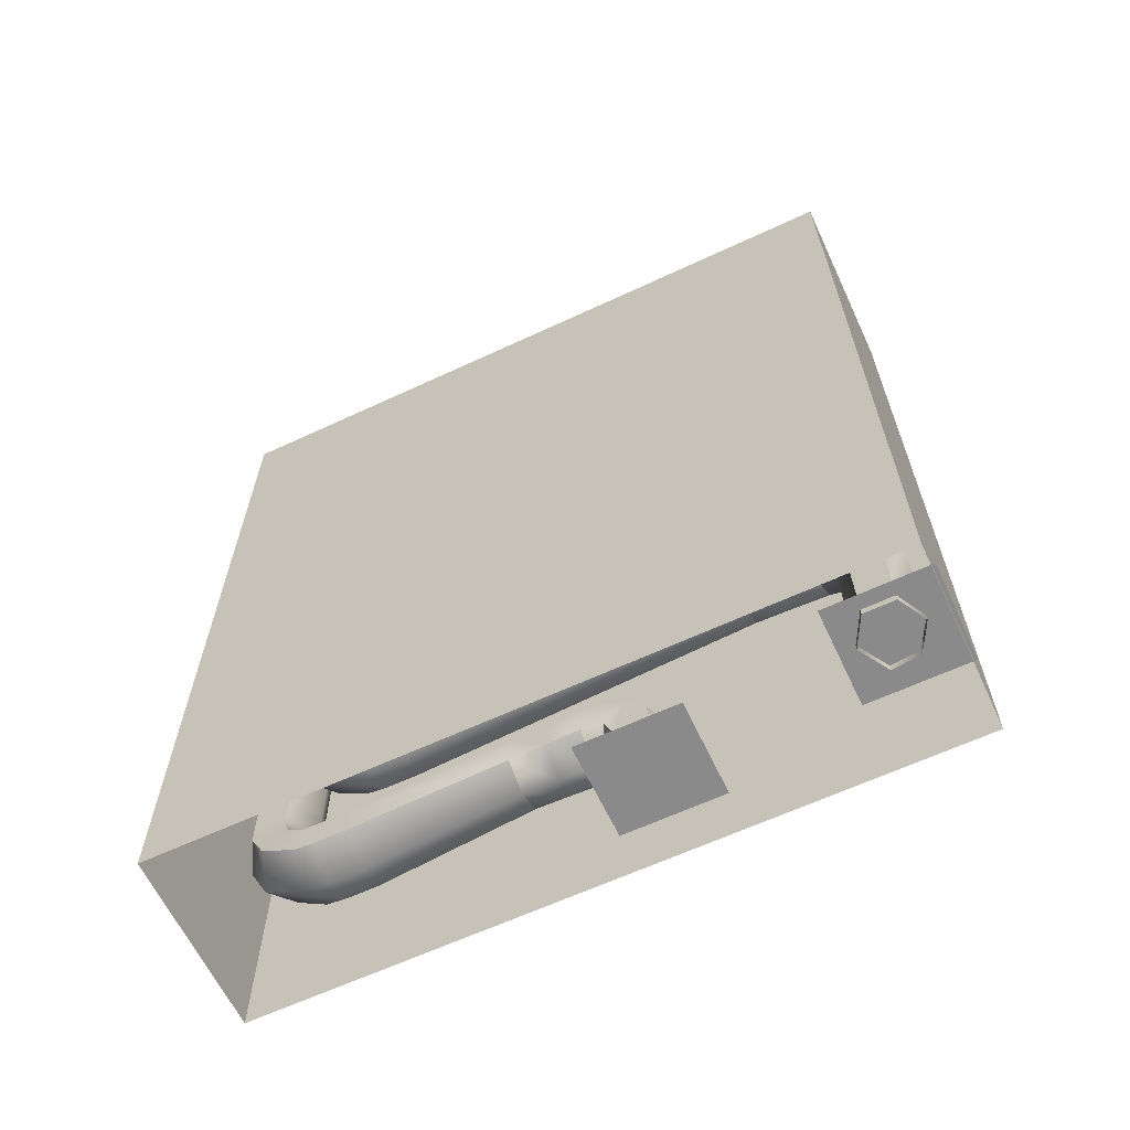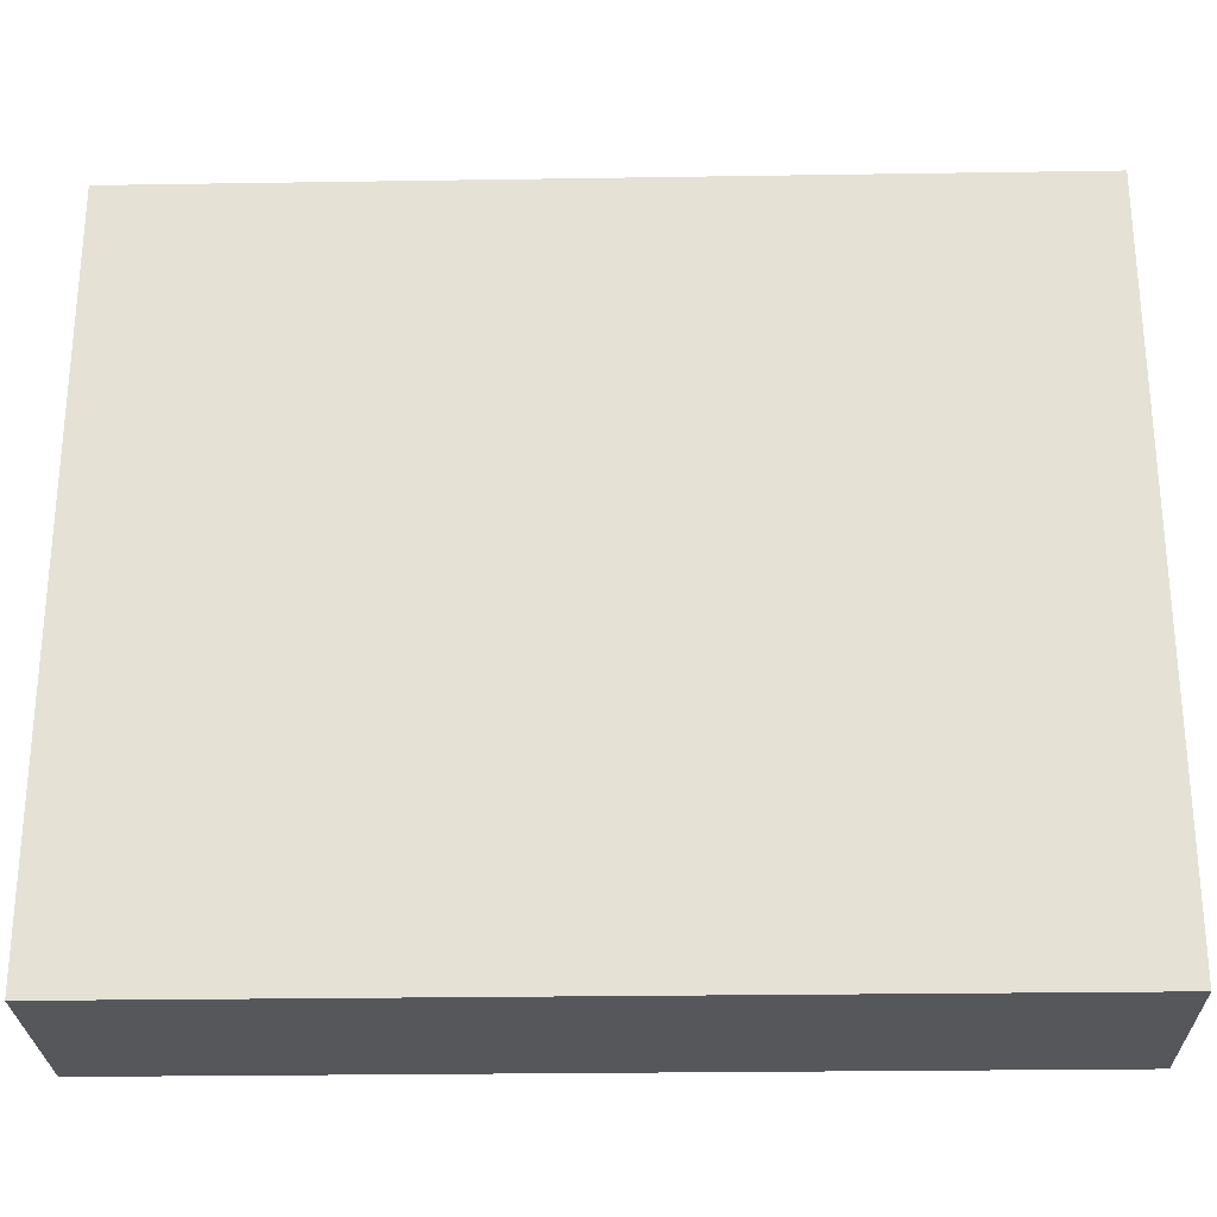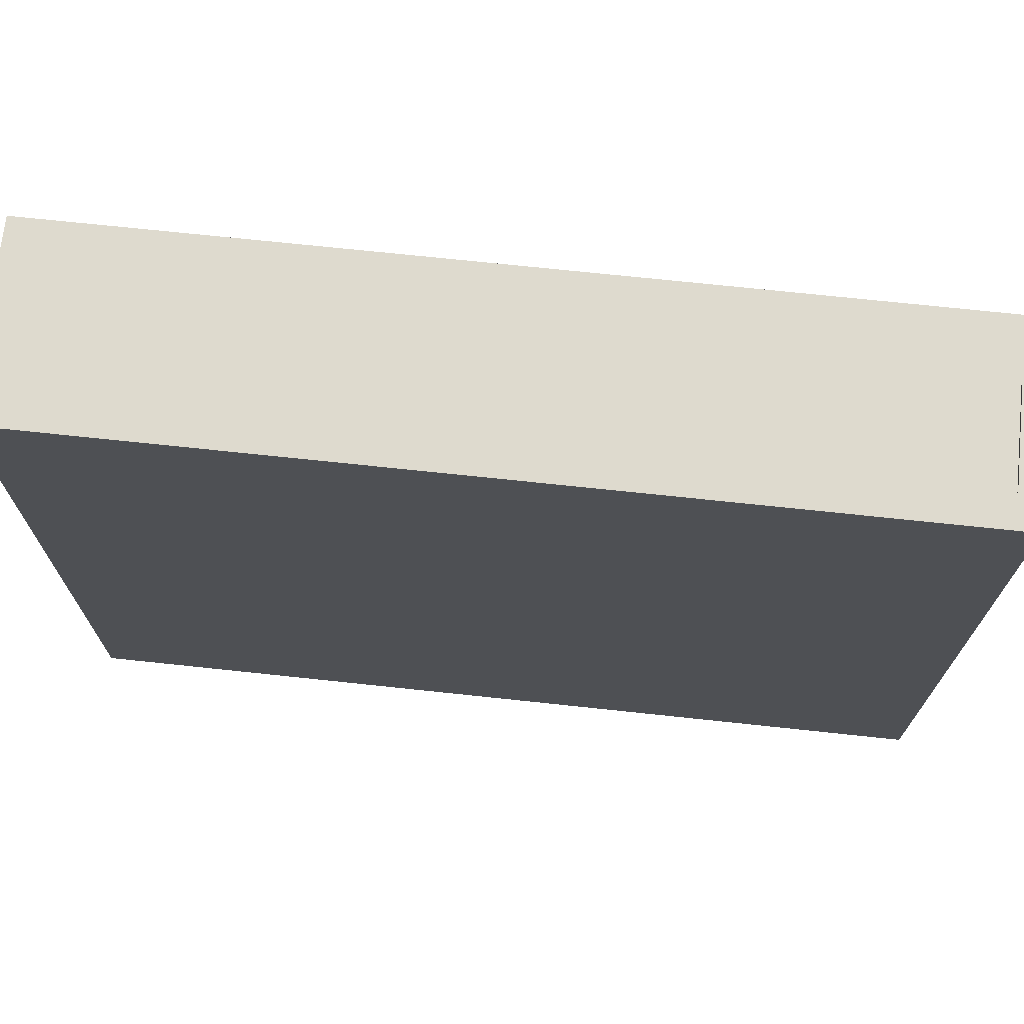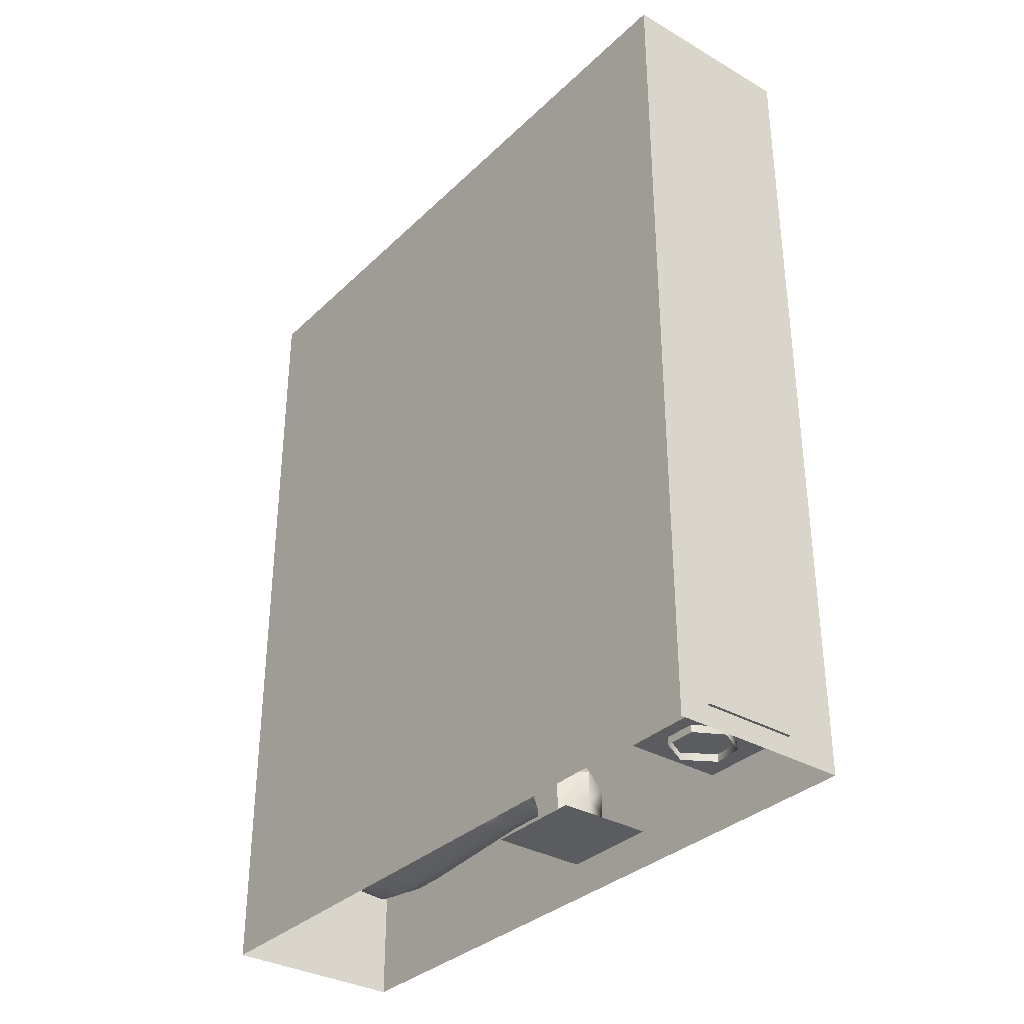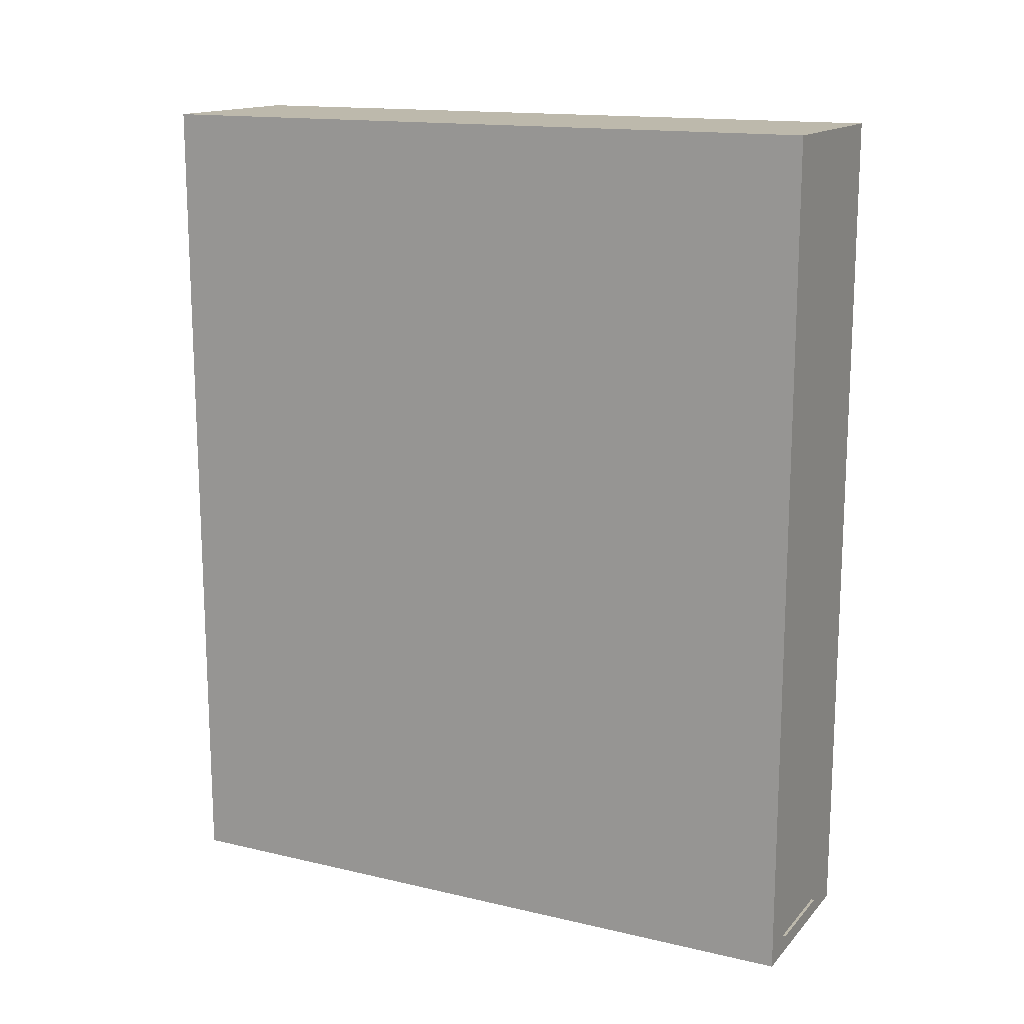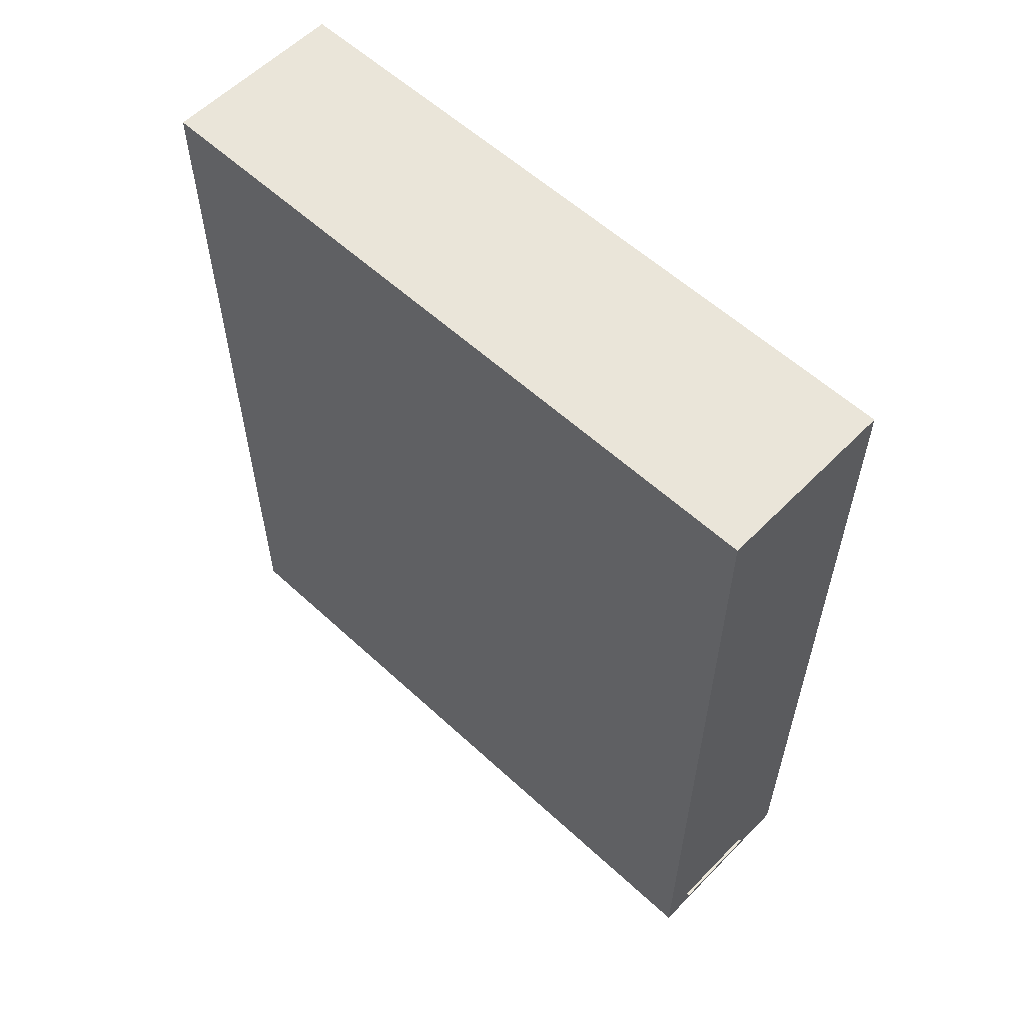
<metadata>
{"format":"obj","ext":"obj","renderer":"f3d","projection":"perspective","resolution":1024,"background":"white","views":[{"elev":-63.4,"azim":115.2,"up":"+Z"},{"elev":-26.5,"azim":91.4,"up":"+Y"},{"elev":71.1,"azim":96.1,"up":"+Y"},{"elev":-33.6,"azim":141.9,"up":"+Z"},{"elev":15.0,"azim":116.6,"up":"+Z"},{"elev":57.7,"azim":133.7,"up":"+Z"}]}
</metadata>
<code>
v -2.454 -12.19 31.7
v -2.454 -10.76 31.7
v -2.458 -10.82 6.967
v -2.454 -12.19 6.968
v -1.216 -10.05 31.7
v -1.262 -10.16 6.967
v 0.02187 -10.76 31.7
v 0.07669 -10.82 6.967
v 0.02187 -12.19 31.7
v 0.07543 -12.19 6.968
v -1.216 -12.91 31.7
v -1.264 -12.83 6.968
v 0.07539 -10.82 5.716
v 0.07539 -12.19 5.716
v 0.07398 -12.18 4.931
v 0.07398 -10.79 5.201
v -1.263 -12.88 5.716
v -1.263 -12.88 4.796
v -2.454 -12.19 5.716
v -2.449 -12.18 4.931
v -2.454 -10.82 5.716
v -2.449 -10.79 5.201
v -1.263 -10.13 5.716
v -1.263 -10.1 5.337
v 0.1519 -11.56 3.715
v 0.1519 -10.54 4.458
v -1.26 -12.08 3.194
v -2.489 -11.42 3.706
v -2.489 -10.44 4.519
v -1.26 -10.06 4.996
v 0.1667 -10.09 2.867
v 0.1666 -9.893 4.057
v -1.267 -10.36 2.24
v -2.545 -10.15 2.905
v -2.545 -9.885 4.197
v -1.267 -9.763 4.836
v 0.1667 -9.294 2.769
v 0.1667 -9.293 4.027
v -1.273 -9.295 2.08
v -2.548 -9.295 2.772
v -2.548 -9.294 4.152
v -1.267 -9.293 4.841
v 0.07669 -10.82 6.967
v 0.07543 -12.19 6.968
v -1.264 -12.83 6.968
v -1.263 -12.83 6.968
v -2.454 -12.19 6.968
v -2.458 -10.82 6.967
v -1.262 -10.16 6.967
v 0.1668 -7.96 2.769
v 0.1667 -7.959 4.027
v -1.273 -7.961 2.08
v -2.548 -7.962 2.772
v -2.548 -7.96 4.152
v -1.267 -7.959 4.841
v -2.041 0.2645 2.818
v -2.041 0.2645 4.191
v -2.076 1.982 4.181
v -2.076 1.711 2.793
v -0.8521 0.2645 4.878
v -0.8521 2.117 4.874
v 0.3368 0.2645 4.191
v 0.372 1.982 4.181
v 0.3368 0.2645 2.818
v 0.372 1.711 2.793
v -0.8521 0.2645 2.132
v -0.8521 1.576 2.1
v -2.112 3.411 3.556
v -2.113 2.633 2.612
v -0.8884 3.81 4.14
v 0.335 3.358 3.595
v 0.3345 2.58 2.651
v -0.8894 2.107 1.883
v -2.095 4.297 2.451
v -2.095 3.167 1.936
v -0.8709 4.933 2.761
v 0.3524 4.27 2.511
v 0.3519 2.972 1.627
v -0.872 2.336 1.642
v -2.011 4.326 1.449
v -2.095 3.154 1.448
v -0.8148 4.967 1.45
v 0.3326 4.323 1.45
v 0.3321 3.038 1.449
v -0.869 2.397 1.448
v -2.008 -1.2 2.818
v -2.04 -1.201 4.189
v -0.851 -1.201 4.876
v -0.8531 -1.201 4.876
v 0.3357 -1.201 4.189
v 0.3042 -1.2 2.818
v -0.87 -1.2 2.163
v -1.973 4.326 0.2858
v -2.095 3.154 0.2847
v -0.8148 4.967 0.2872
v 0.3326 4.323 0.2874
v 0.3321 3.038 0.2863
v -0.869 2.397 0.285
v -2.548 -7.962 2.772
v -2.548 -7.96 4.152
v -2.04 -1.201 4.189
v -2.008 -1.2 2.818
v -1.267 -7.959 4.841
v -0.851 -1.201 4.876
v 0.1667 -7.959 4.027
v 0.3357 -1.201 4.189
v 0.1668 -7.96 2.769
v -1.273 -7.961 2.08
v -0.801 -9.998 34.65
v -0.801 -8.569 34.65
v -0.8055 -8.627 10.81
v -0.801 -9.998 10.81
v 0.4369 -7.854 34.65
v 0.3914 -7.972 10.81
v 1.675 -8.569 34.65
v 1.73 -8.627 10.81
v 1.675 -9.998 34.65
v 1.728 -9.998 10.81
v 0.4369 -10.71 34.65
v 0.3895 -10.64 10.81
v 1.728 -8.627 9.557
v 1.728 -10 9.557
v 1.727 -9.989 8.772
v 1.727 -8.602 9.043
v 0.3896 -10.69 9.557
v 0.3896 -10.68 8.637
v -0.8008 -10 9.557
v -0.7957 -9.989 8.772
v -0.8008 -8.627 9.557
v -0.7957 -8.602 9.043
v 0.3896 -7.941 9.557
v 0.3896 -7.908 9.178
v 1.805 -9.365 7.556
v 1.805 -8.35 8.299
v 0.3933 -9.889 7.035
v -0.8362 -9.224 7.547
v -0.8362 -8.246 8.36
v 0.3934 -7.863 8.837
v 1.82 -7.896 6.708
v 1.82 -7.7 7.898
v 0.3862 -8.17 6.081
v -0.8918 -7.961 6.746
v -0.8919 -7.692 8.038
v 0.3863 -7.57 8.677
v 1.82 -7.101 6.61
v 1.82 -7.1 7.868
v 0.3801 -7.103 5.921
v -0.8949 -7.103 6.613
v -0.895 -7.102 7.993
v 0.386 -7.1 8.682
v 1.73 -8.627 10.81
v 1.728 -9.998 10.81
v 0.3895 -10.64 10.81
v 0.3897 -10.64 10.81
v -0.801 -9.998 10.81
v -0.8055 -8.627 10.81
v 0.3914 -7.972 10.81
v 1.82 -5.767 6.61
v 1.82 -5.766 7.868
v 0.3801 -5.769 5.921
v -0.8949 -5.769 6.613
v -0.8949 -5.768 7.993
v 0.386 -5.766 8.682
v -0.3879 9.995 6.66
v -0.3879 9.995 8.032
v -0.4231 11.71 8.022
v -0.4231 11.44 6.634
v 0.8009 9.995 8.719
v 0.8009 11.85 8.715
v 1.99 9.995 8.032
v 2.025 11.71 8.022
v 1.99 9.995 6.66
v 2.025 11.44 6.634
v 0.8009 9.995 5.973
v 0.8009 11.31 5.941
v -0.4593 13.14 7.397
v -0.4598 12.36 6.453
v 0.7646 13.54 7.981
v 1.988 13.09 7.436
v 1.987 12.31 6.492
v 0.7636 11.84 5.724
v -0.4418 14.03 6.027
v -0.4424 12.9 5.512
v 0.782 14.66 6.337
v 2.005 14 6.087
v 2.005 12.7 5.522
v 0.781 12.07 5.218
v -0.3582 14.06 1.594
v -0.4418 12.88 1.593
v 0.8382 14.7 1.595
v 1.986 14.05 1.596
v 1.985 12.77 1.595
v 0.784 12.13 1.593
v -0.3554 8.53 6.66
v -0.3869 8.529 8.031
v 0.802 8.529 8.717
v 0.7998 8.529 8.717
v 1.989 8.529 8.031
v 1.957 8.53 6.66
v 0.783 8.53 6.004
v -0.3205 14.06 -0.03371
v -0.4418 12.88 -0.03479
v 0.8382 14.7 -0.03235
v 1.986 14.05 -0.03207
v 1.985 12.77 -0.03315
v 0.784 12.13 -0.03451
v -0.8949 -5.769 6.613
v -0.8949 -5.768 7.993
v -0.3869 8.529 8.031
v -0.3554 8.53 6.66
v 0.386 -5.766 8.682
v 0.802 8.529 8.717
v 1.82 -5.766 7.868
v 1.989 8.529 8.031
v 1.82 -5.767 6.61
v 0.3801 -5.769 5.921
v -1.489 15.67 0.2713
v -1.489 11.46 0.2713
v 2.553 11.46 0.2713
v 2.553 15.67 0.2713
v -2.805 5.935 0.2713
v -2.805 1.719 0.2713
v 1.238 1.719 0.2713
v 1.238 5.935 0.2713
v -3.876 -13.86 -0.5895
v 3.876 -13.86 -0.5895
v 3.876 -13.86 35.18
v -3.876 -13.86 35.18
v 3.876 15.55 35.18
v -3.876 15.55 35.18
v 3.876 15.55 -0.5895
v -3.876 15.55 -0.5895
g ThinPipe1 geometry props
f 1 2 3 4
f 2 5 6 3
f 5 7 8 6
f 7 9 10 8
f 9 11 12 10
f 11 1 4 12
f 13 14 15 16
f 14 17 18 15
f 17 19 20 18
f 19 21 22 20
f 21 23 24 22
f 23 13 16 24
f 16 15 25 26
f 15 18 27 25
f 18 20 28 27
f 20 22 29 28
f 22 24 30 29
f 24 16 26 30
f 26 25 31 32
f 25 27 33 31
f 27 28 34 33
f 28 29 35 34
f 29 30 36 35
f 30 26 32 36
f 32 31 37 38
f 31 33 39 37
f 33 34 40 39
f 34 35 41 40
f 35 36 42 41
f 36 32 38 42
f 14 13 43 44
f 17 14 44 45
f 19 17 46 47
f 21 19 47 48
f 23 21 48 49
f 13 23 49 43
f 38 37 50 51
f 37 39 52 50
f 39 40 53 52
f 40 41 54 53
f 41 42 55 54
f 42 38 51 55
f 56 57 58 59
f 57 60 61 58
f 60 62 63 61
f 62 64 65 63
f 64 66 67 65
f 66 56 59 67
f 59 58 68 69
f 58 61 70 68
f 61 63 71 70
f 63 65 72 71
f 65 67 73 72
f 67 59 69 73
f 69 68 74 75
f 68 70 76 74
f 70 71 77 76
f 71 72 78 77
f 72 73 79 78
f 73 69 75 79
f 75 74 80 81
f 74 76 82 80
f 76 77 83 82
f 77 78 84 83
f 78 79 85 84
f 79 75 81 85
f 57 56 86 87
f 60 57 87 88
f 62 60 89 90
f 64 62 90 91
f 66 64 91 92
f 56 66 92 86
f 81 80 93 94
f 80 82 95 93
f 82 83 96 95
f 83 84 97 96
f 84 85 98 97
f 85 81 94 98
f 99 100 101 102
f 100 103 104 101
f 103 105 106 104
f 105 107 91 106
f 107 108 92 91
f 108 99 102 92
g ThinPipe2 geometry props
f 109 110 111 112
f 110 113 114 111
f 113 115 116 114
f 115 117 118 116
f 117 119 120 118
f 119 109 112 120
f 121 122 123 124
f 122 125 126 123
f 125 127 128 126
f 127 129 130 128
f 129 131 132 130
f 131 121 124 132
f 124 123 133 134
f 123 126 135 133
f 126 128 136 135
f 128 130 137 136
f 130 132 138 137
f 132 124 134 138
f 134 133 139 140
f 133 135 141 139
f 135 136 142 141
f 136 137 143 142
f 137 138 144 143
f 138 134 140 144
f 140 139 145 146
f 139 141 147 145
f 141 142 148 147
f 142 143 149 148
f 143 144 150 149
f 144 140 146 150
f 122 121 151 152
f 125 122 152 153
f 127 125 154 155
f 129 127 155 156
f 131 129 156 157
f 121 131 157 151
f 146 145 158 159
f 145 147 160 158
f 147 148 161 160
f 148 149 162 161
f 149 150 163 162
f 150 146 159 163
f 164 165 166 167
f 165 168 169 166
f 168 170 171 169
f 170 172 173 171
f 172 174 175 173
f 174 164 167 175
f 167 166 176 177
f 166 169 178 176
f 169 171 179 178
f 171 173 180 179
f 173 175 181 180
f 175 167 177 181
f 177 176 182 183
f 176 178 184 182
f 178 179 185 184
f 179 180 186 185
f 180 181 187 186
f 181 177 183 187
f 183 182 188 189
f 182 184 190 188
f 184 185 191 190
f 185 186 192 191
f 186 187 193 192
f 187 183 189 193
f 165 164 194 195
f 168 165 195 196
f 170 168 197 198
f 172 170 198 199
f 174 172 199 200
f 164 174 200 194
f 189 188 201 202
f 188 190 203 201
f 190 191 204 203
f 191 192 205 204
f 192 193 206 205
f 193 189 202 206
f 207 208 209 210
f 208 211 212 209
f 211 213 214 212
f 213 215 199 214
f 215 216 200 199
f 216 207 210 200
g circleshadows3 geometry props
f 217 218 219 220
g circleshadows2 shadows geometry props
f 221 222 223 224
g boilerpipeCollision collision props
f 225 226 227 228
f 228 227 229 230
f 230 229 231 232
f 226 231 229 227
f 232 225 228 230

</code>
